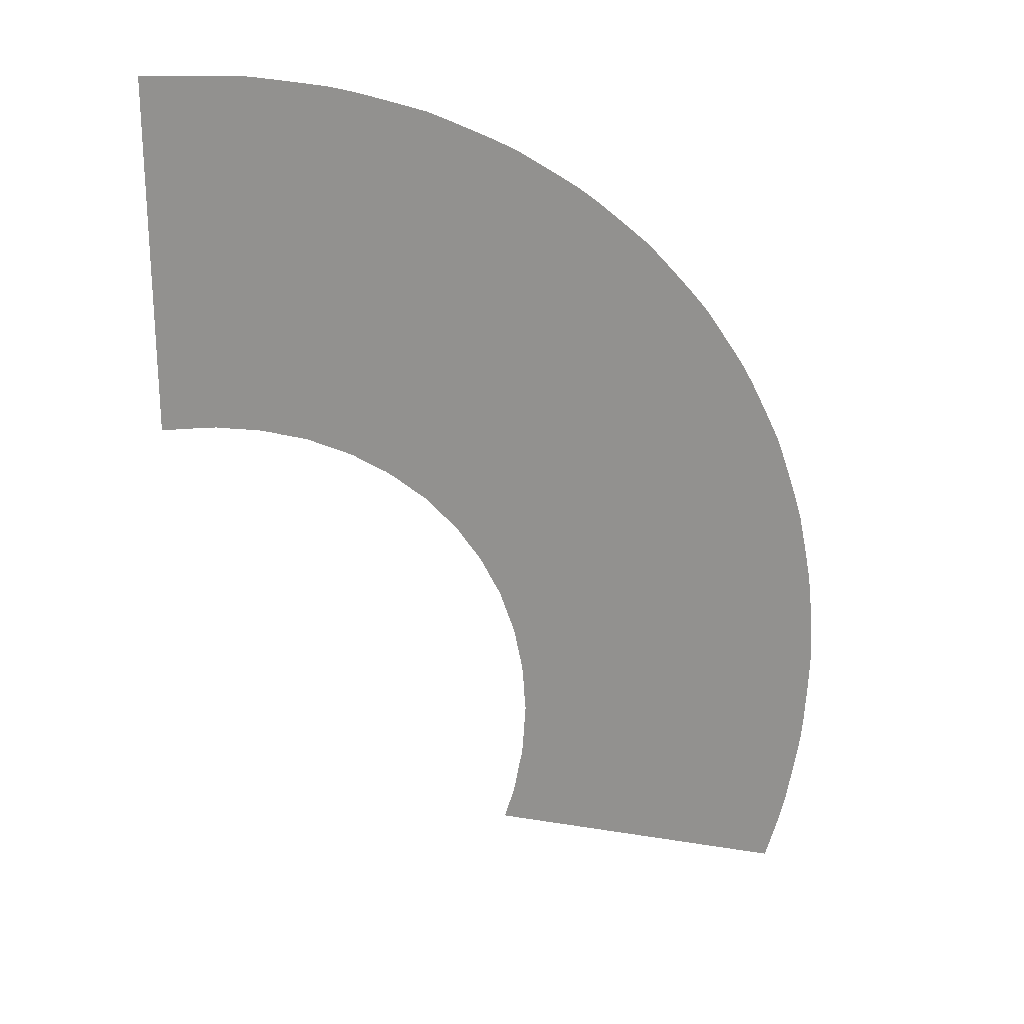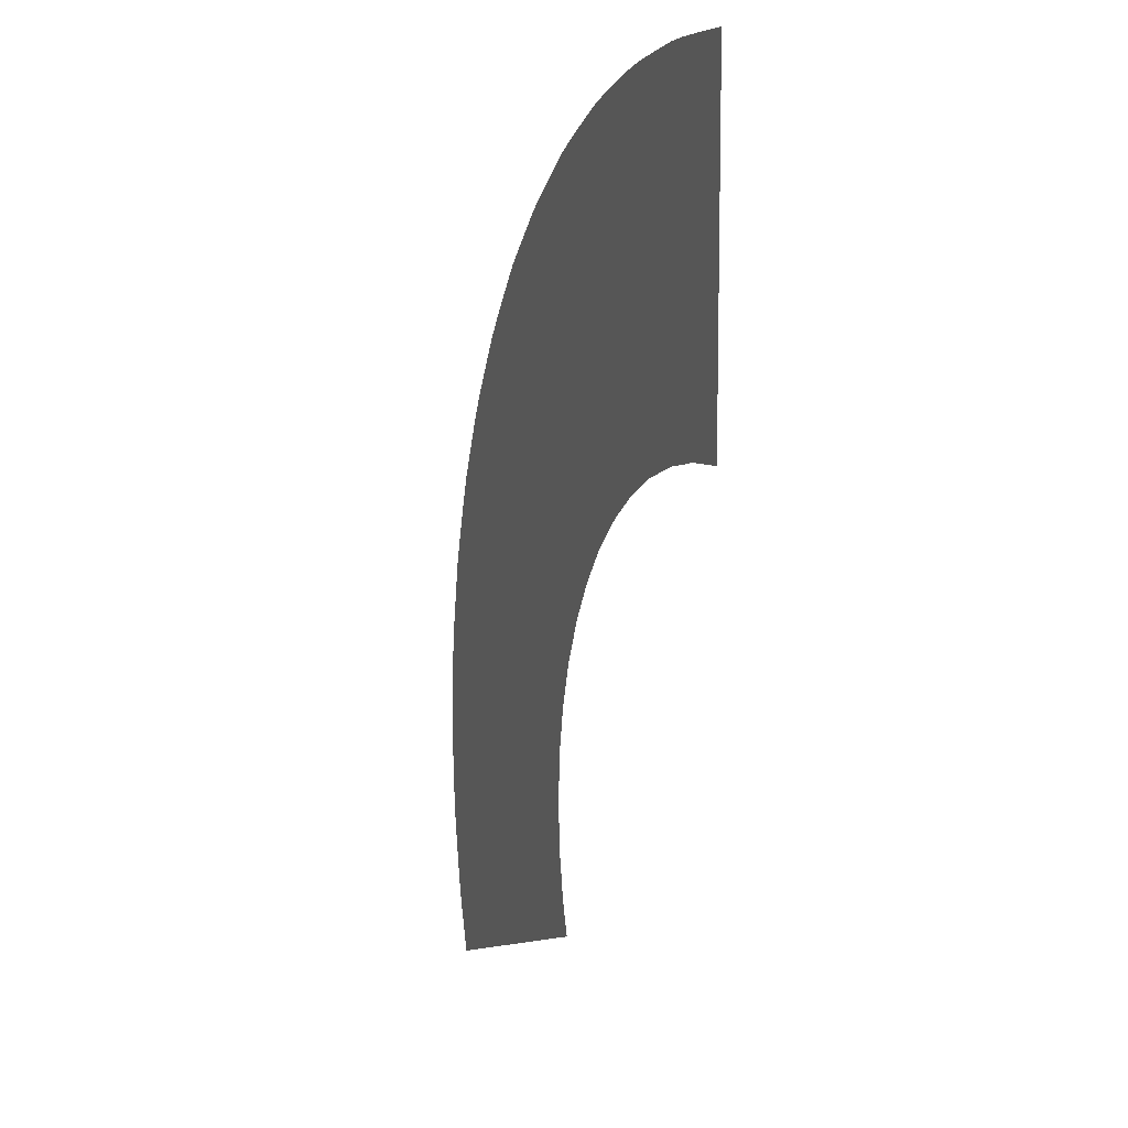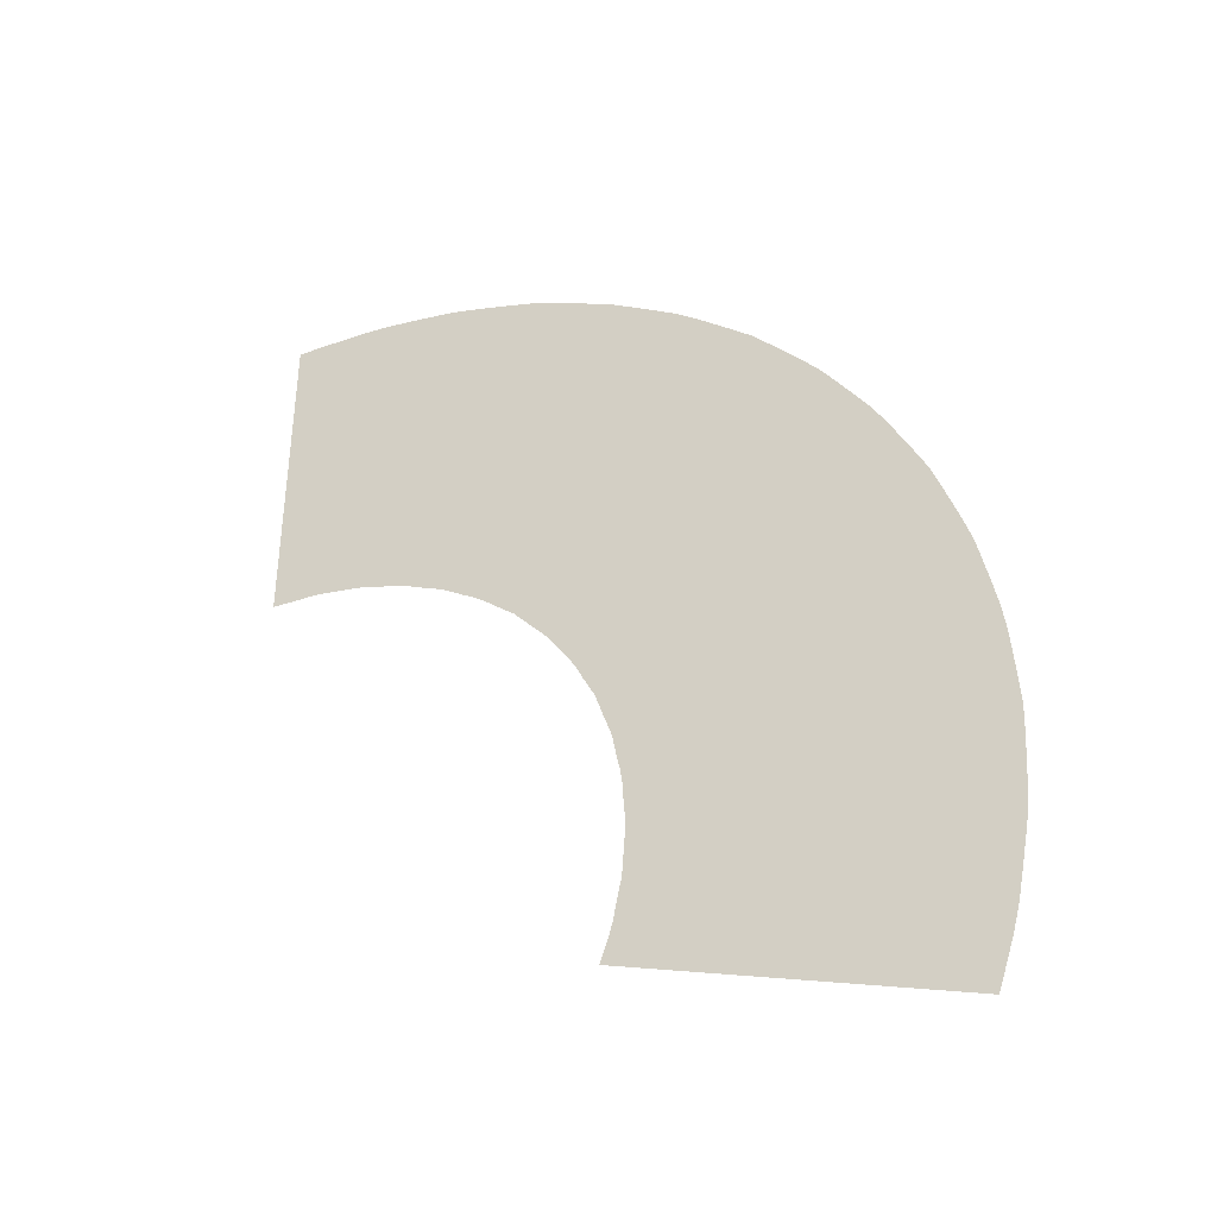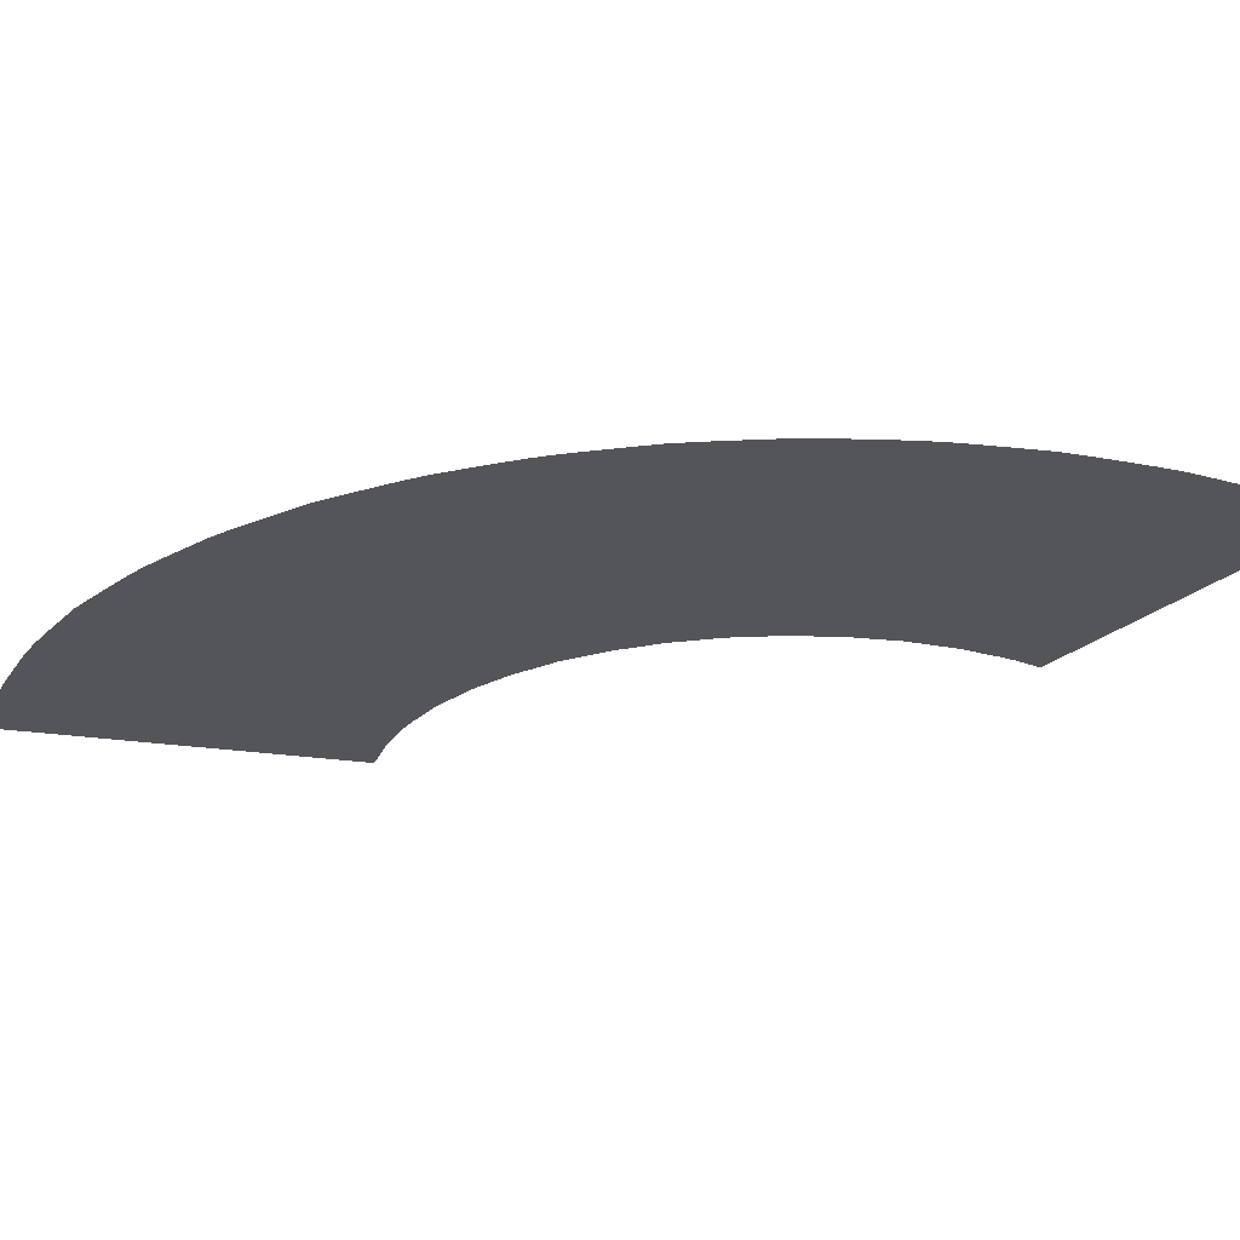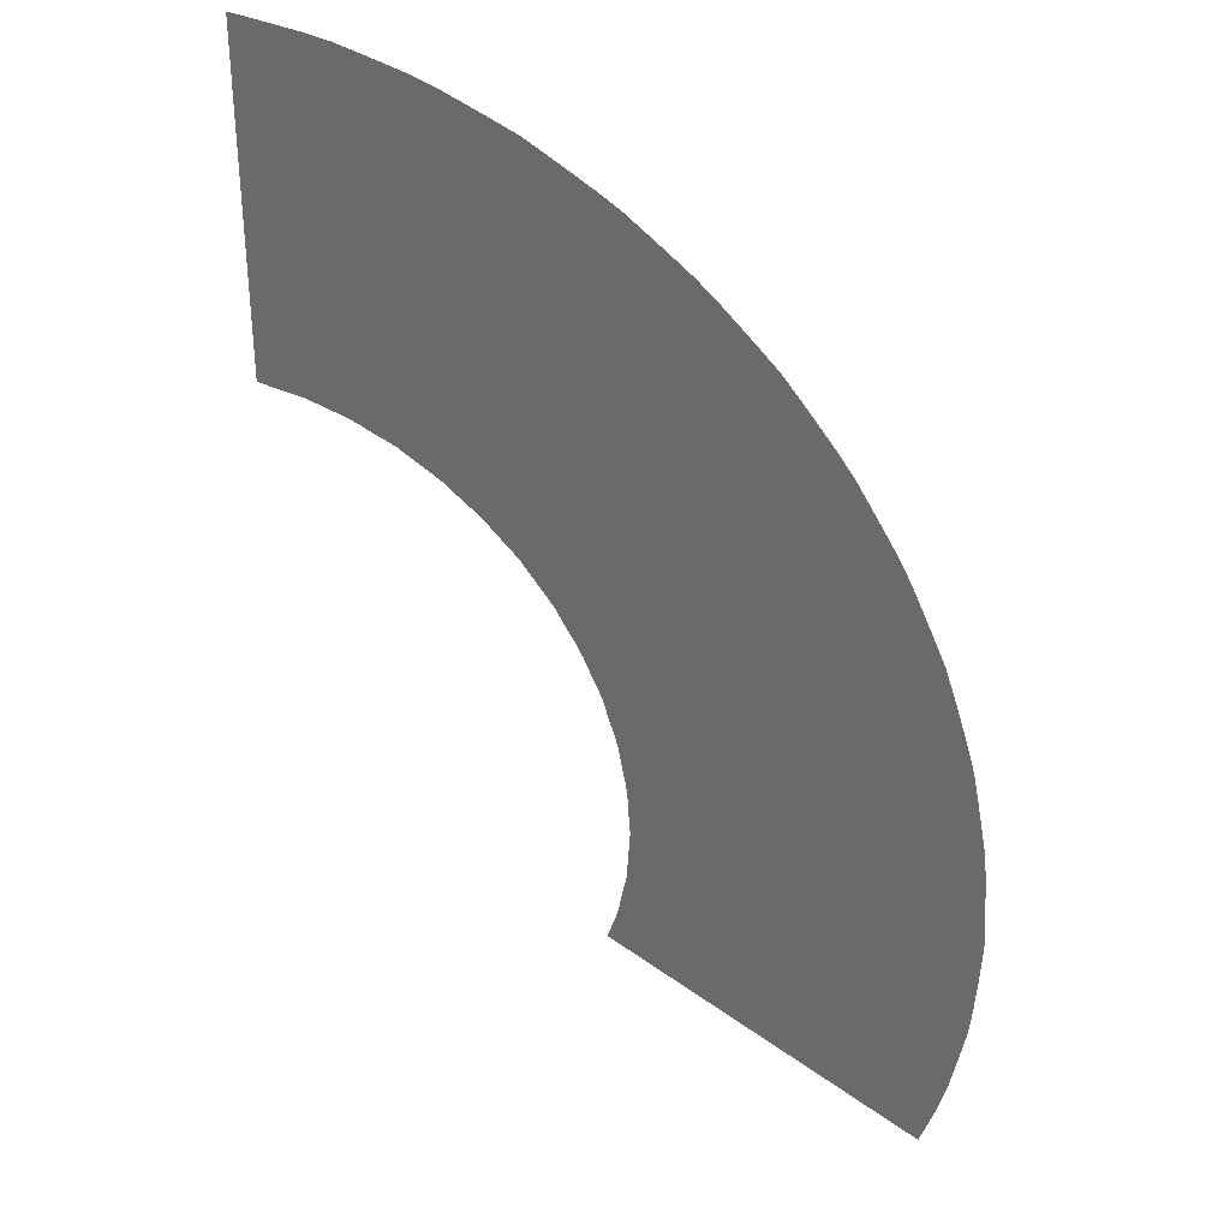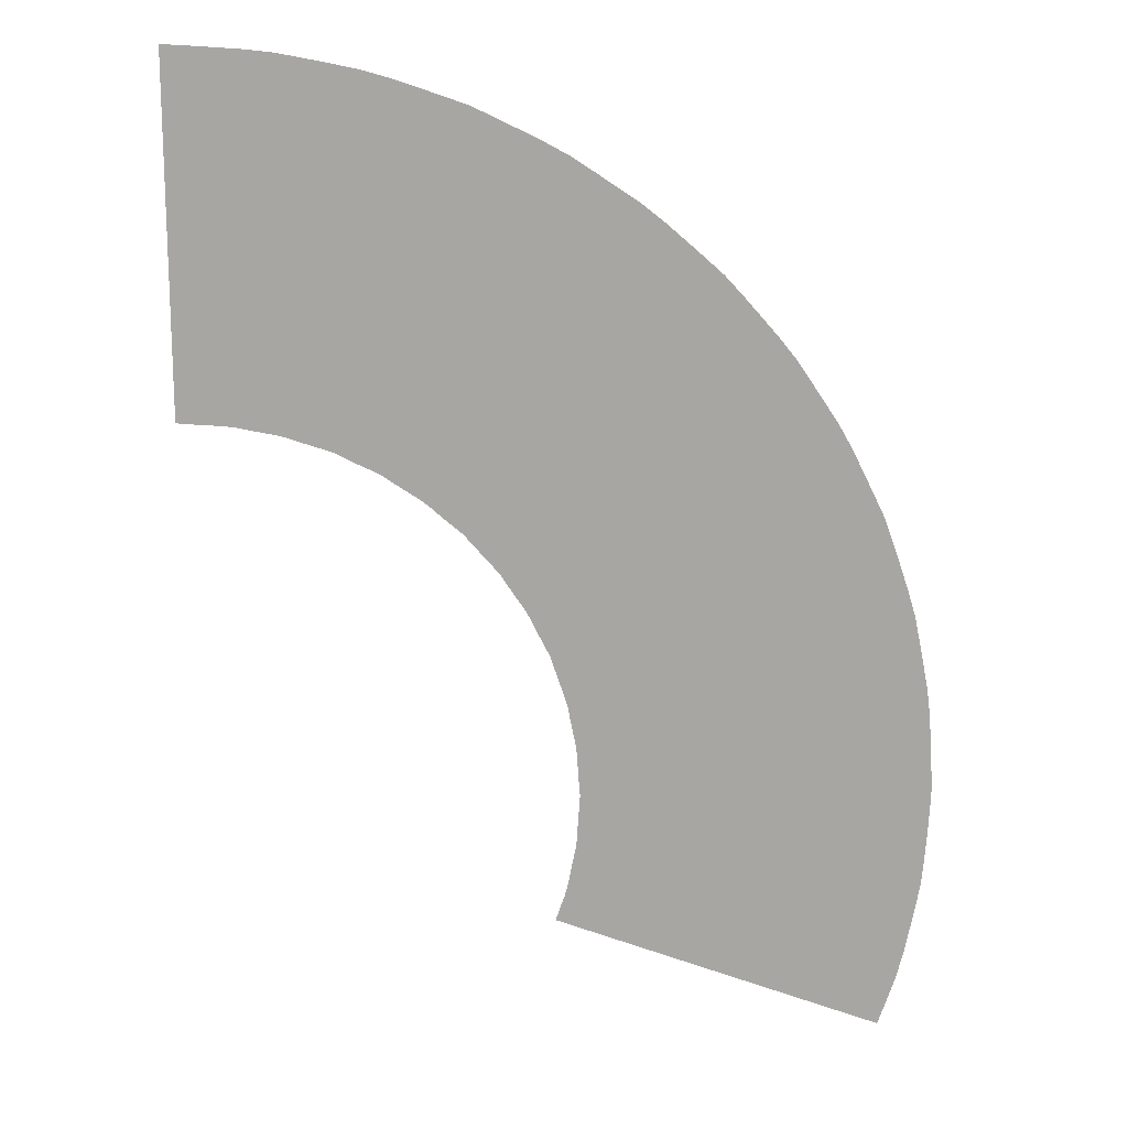
<metadata>
{"format":"obj","ext":"obj","renderer":"f3d","projection":"perspective","resolution":1024,"background":"white","views":[{"elev":23.6,"azim":-19.7,"up":"+Z"},{"elev":10.0,"azim":-109.9,"up":"+Z"},{"elev":-40.2,"azim":26.9,"up":"+Z"},{"elev":-24.3,"azim":75.9,"up":"+Y"},{"elev":33.4,"azim":27.5,"up":"+Z"},{"elev":15.9,"azim":-2.3,"up":"+Z"}]}
</metadata>
<code>
o Cube_Cube.001
v 1.022 0 -0.3749
v 1.961 -0 -0.719
v -0 -0 1.092
v 0 0 2.092
v 0.9359 0 0.5586
v 0.9548 -0 0.5249
v 0.9715 0 0.4899
v 0.9887 0 0.4552
v 1.007 0 0.4209
v 1.019 0 0.3842
v 1.031 0 0.3475
v 1.044 0 0.311
v 1.055 0 0.2742
v 1.062 0 0.2361
v 1.07 0 0.1981
v 1.078 0 0.1602
v 1.083 0 0.1218
v 1.085 0 0.08277
v 1.088 0 0.04383
v 1.091 0 0.004909
v 1.089 0 -0.03401
v 1.086 0 -0.07294
v 1.083 0 -0.1119
v 1.08 0 -0.1507
v 1.072 0 -0.1885
v 1.064 0 -0.2265
v 1.057 0 -0.2646
v 1.047 0 -0.3018
v 1.034 0 -0.3383
v 1.985 -0 -0.6484
v 2.008 -0 -0.5777
v 2.028 -0 -0.5059
v 2.043 -0 -0.4329
v 2.057 -0 -0.3598
v 2.071 -0 -0.2866
v 2.078 -0 -0.2128
v 2.083 0 -0.1388
v 2.088 -0 -0.06474
v 2.091 -0 0.009344
v 2.087 0 0.08342
v 2.082 -0 0.1575
v 2.077 -0 0.2315
v 2.067 0 0.3051
v 2.054 -0 0.3783
v 2.039 -0 0.4513
v 2.024 -0 0.5242
v 2.002 0 0.5955
v 1.979 -0 0.6662
v 1.955 -0 0.7367
v 1.929 -0 0.8067
v 1.897 -0 0.8739
v 0.03891 0 1.088
v 1.864 0 0.9407
v 0.07785 0 1.085
v 1.831 -0 1.007
v 1.794 -0 1.072
v 1.753 -0 1.134
v 1.712 -0 1.196
v 1.67 -0 1.257
v 1.623 -0 1.315
v 1.575 0 1.371
v 1.525 -0 1.427
v 1.475 0 1.482
v 1.42 0 1.532
v 1.364 -0 1.581
v 1.308 -0 1.629
v 1.25 -0 1.675
v 0.1168 -0 1.083
v 0.1555 0 1.079
v 1.188 0 1.717
v 0.1933 0 1.071
v 1.126 -0 1.758
v 0.2313 0 1.063
v 1.064 0 1.799
v 0.9989 -0 1.835
v 0.2694 -0 1.056
v 0.3064 -0 1.045
v 0.3429 0 1.033
v 0.3795 0 1.02
v 0.4164 0 1.009
v 0.4509 -0 0.9909
v 0.4855 0 0.9736
v 0.5204 0 0.9568
v 0.5546 0 0.9388
v 0.5865 -0 0.9166
v 0.6188 -0 0.8951
v 0.6514 0 0.874
v 0.6817 0 0.8498
v 0.9323 0 1.868
v 0.7107 -0 0.8239
v 0.8654 -0 1.901
v 0.7401 0 0.7984
v 0.7982 0 1.933
v 0.7279 0 1.958
v 0.77 0 0.7734
v 0.7952 0 0.7439
v 0.6573 -0 1.982
v 0.5866 -0 2.005
v 0.515 -0 2.026
v 0.8207 0 0.7144
v 0.4421 -0 2.041
v 0.8465 0 0.6854
v 0.3691 -0 2.055
v 0.2959 0 2.069
v 0.2222 0 2.078
v 0.1481 -0 2.083
v 0.8714 0 0.6556
v 0.8924 0 0.6229
v 0.9139 0 0.5906
v 0.07408 -0 2.088
f 67 66 88 87
f 53 51 8 7
f 44 43 16 15
f 66 65 90 88
f 98 97 78 77
f 45 44 15 14
f 70 67 87 86
f 72 70 86 85
f 74 72 85 84
f 75 74 84 83
f 89 75 83 82
f 65 64 92 90
f 62 61 100 96
f 63 62 96 95
f 60 59 107 102
f 61 60 102 100
f 59 58 108 107
f 97 94 79 78
f 94 93 80 79
f 46 45 14 13
f 99 98 77 76
f 49 48 11 10
f 47 46 13 12
f 57 56 5 109
f 103 101 73 71
f 104 103 71 69
f 58 57 109 108
f 56 55 6 5
f 105 104 69 68
f 55 53 7 6
f 110 106 54 52
f 48 47 12 11
f 30 2 1 29
f 51 50 9 8
f 106 105 68 54
f 50 49 10 9
f 4 110 52 3
f 101 99 76 73
f 93 91 81 80
f 91 89 82 81
f 31 30 29 28
f 32 31 28 27
f 33 32 27 26
f 34 33 26 25
f 35 34 25 24
f 36 35 24 23
f 37 36 23 22
f 38 37 22 21
f 39 38 21 20
f 40 39 20 19
f 41 40 19 18
f 42 41 18 17
f 43 42 17 16
f 64 63 95 92

</code>
